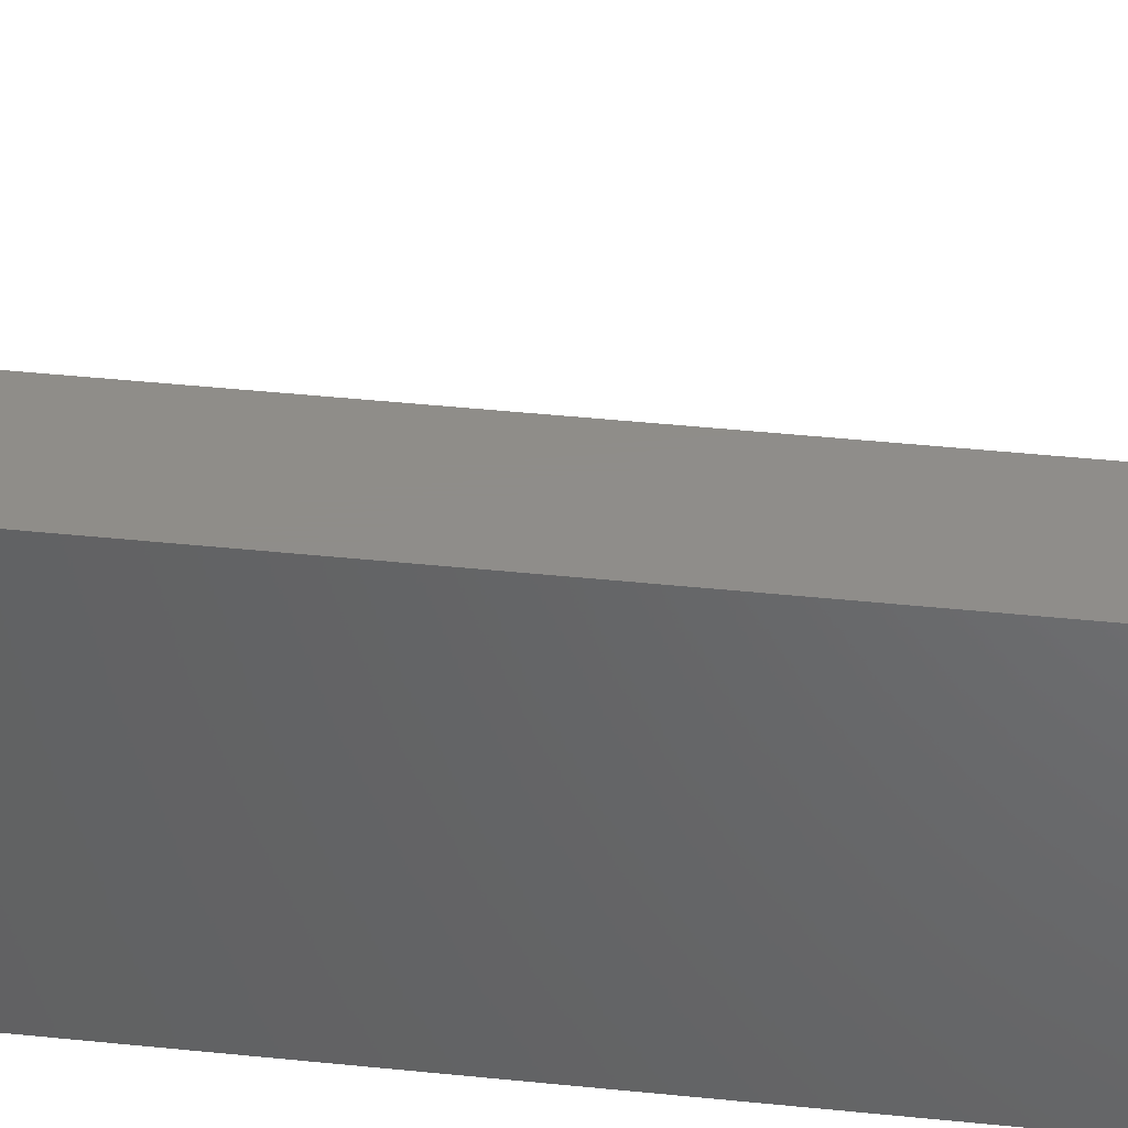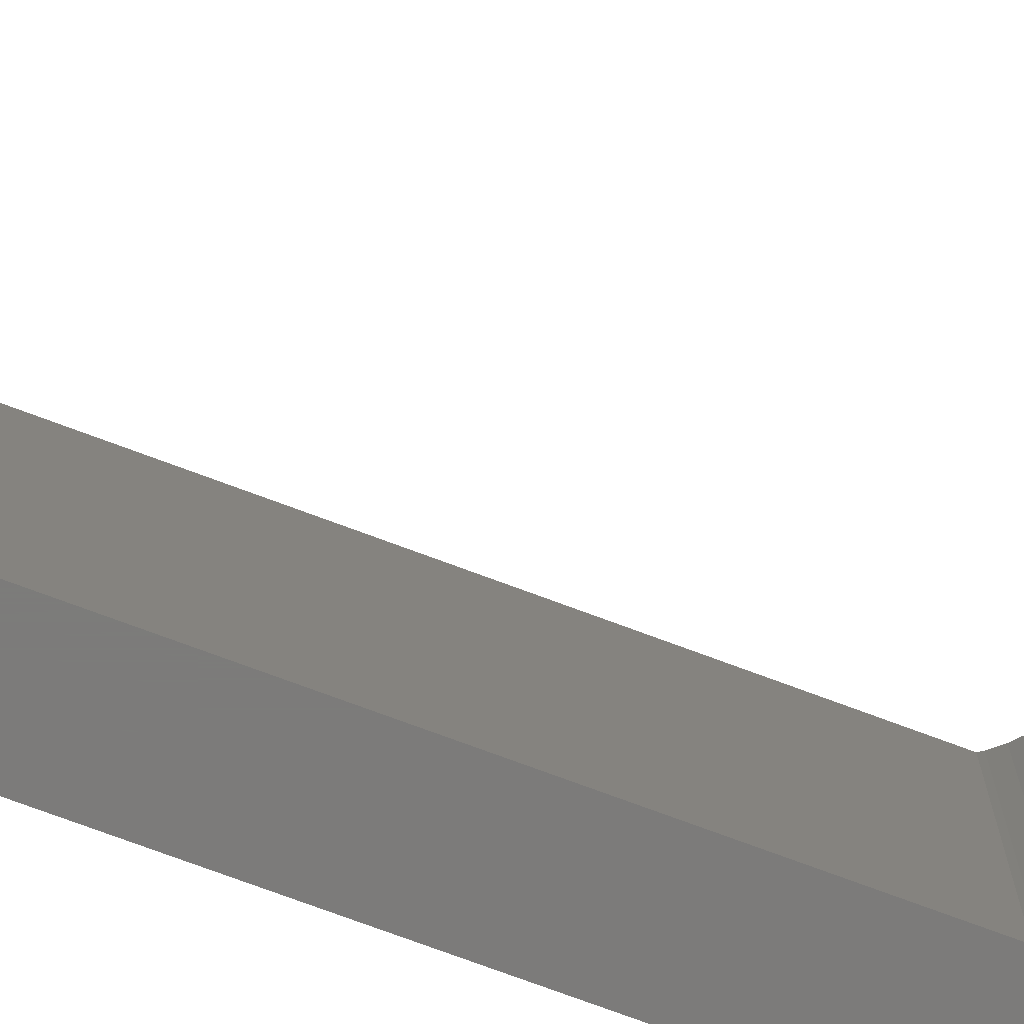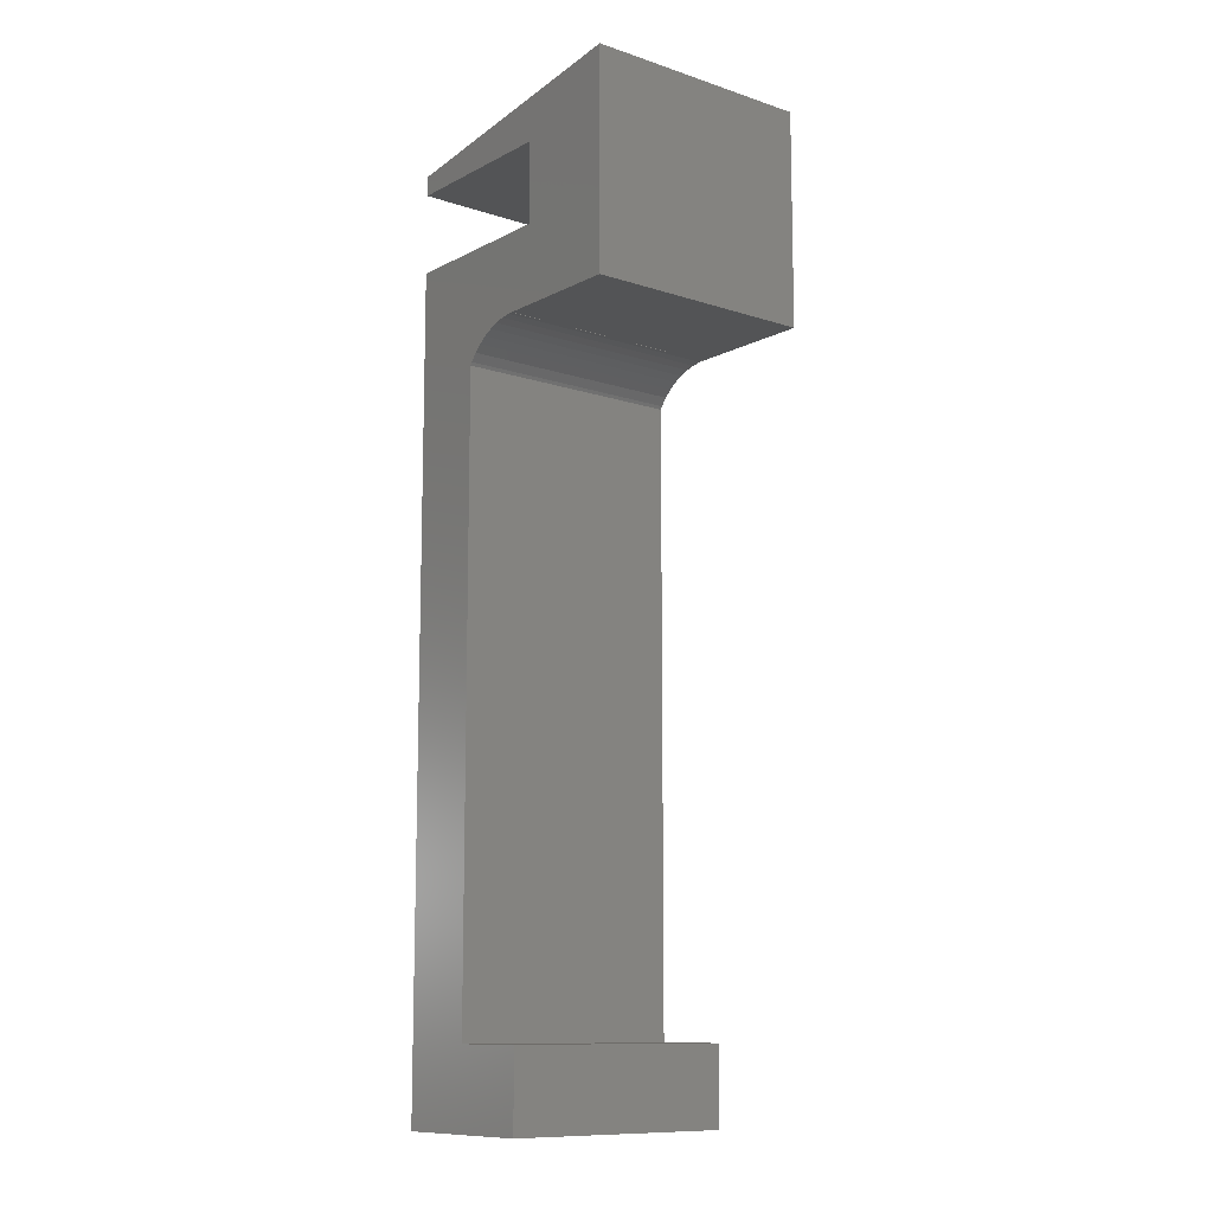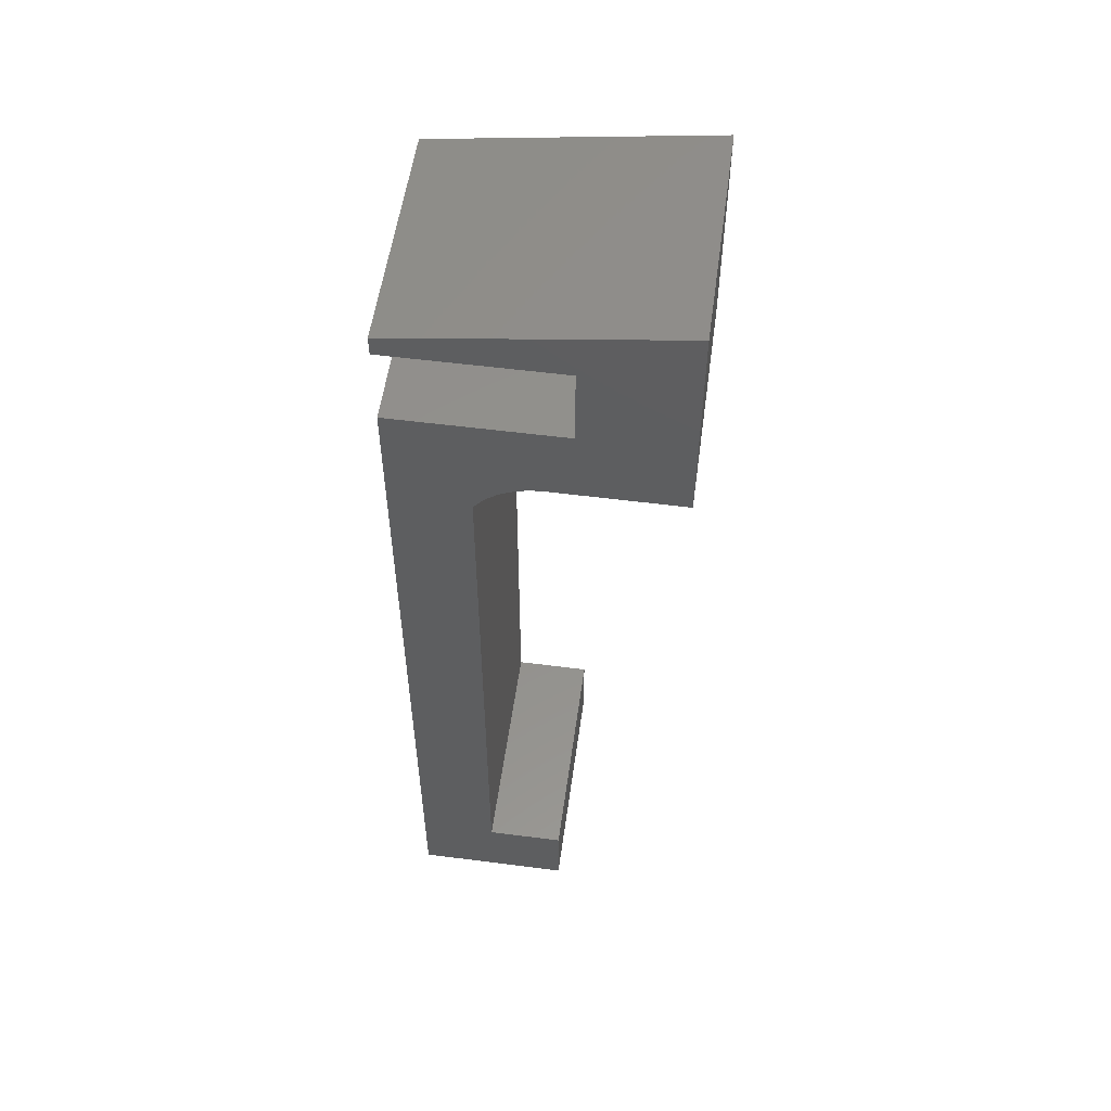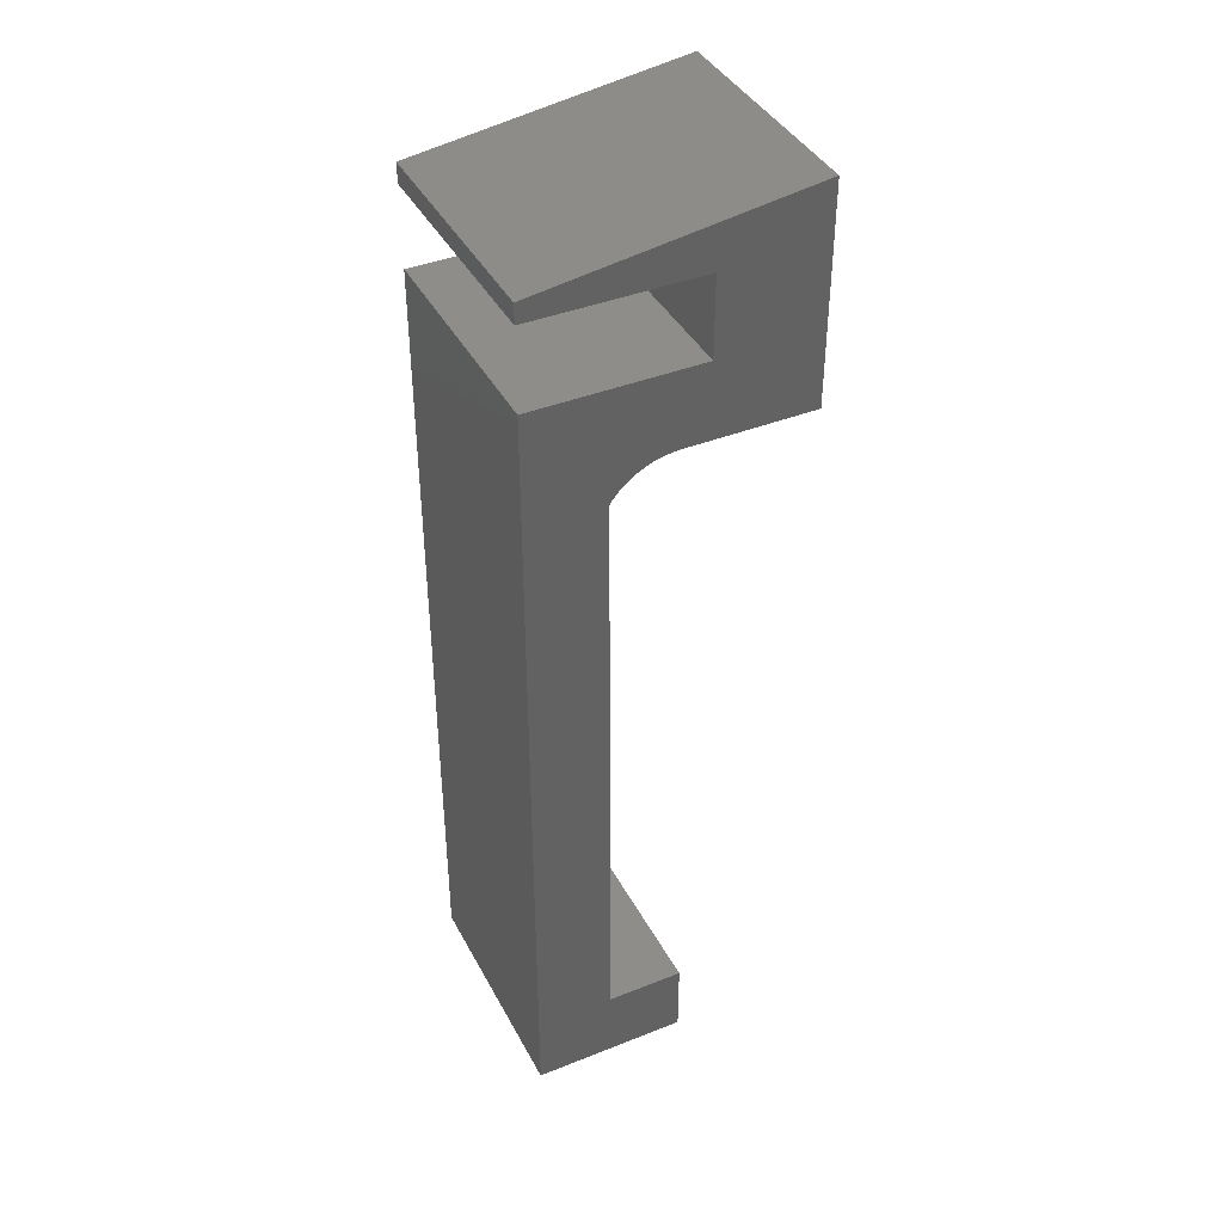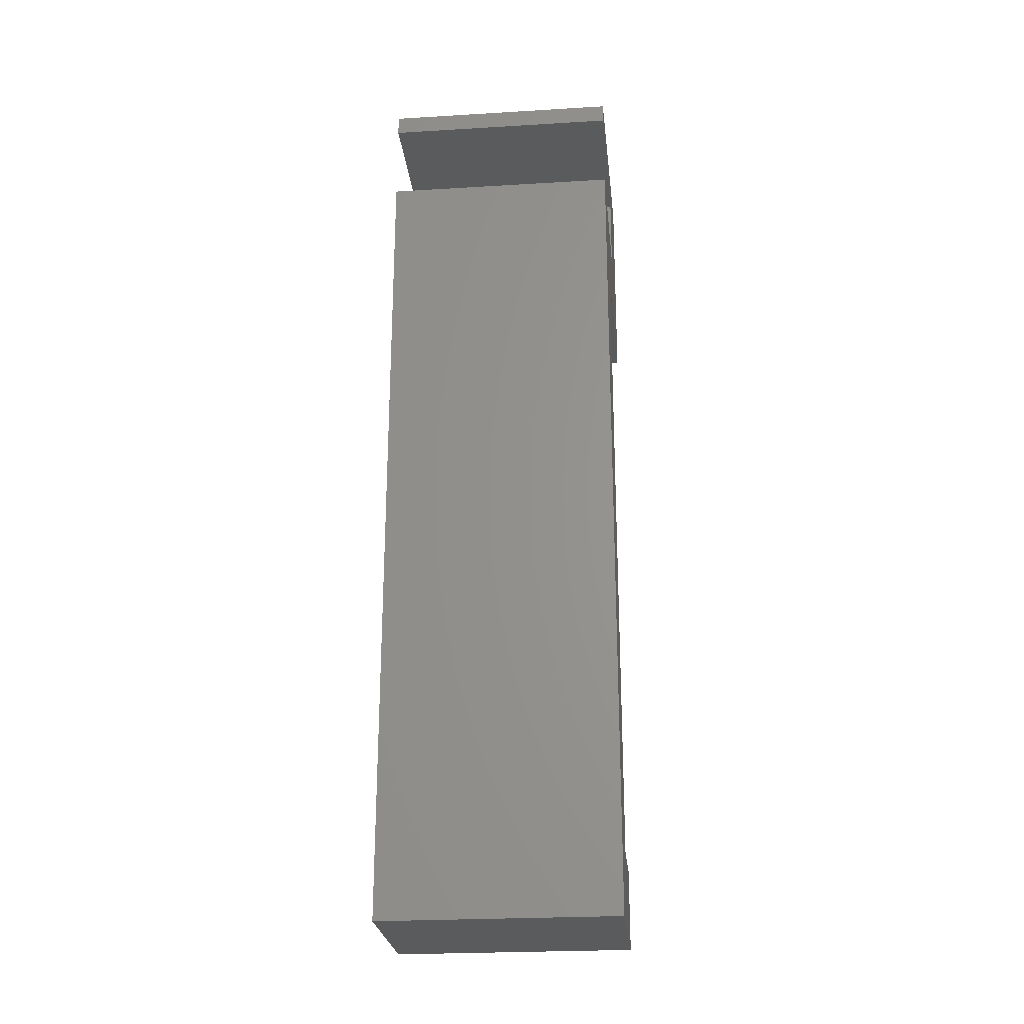
<metadata>
{"format":"stl","ext":"stl","renderer":"f3d","projection":"perspective","resolution":1024,"background":"white","views":[{"elev":41.6,"azim":-82.8,"up":"+Z"},{"elev":-75.1,"azim":69.6,"up":"+Z"},{"elev":-11.1,"azim":51.3,"up":"+Y"},{"elev":54.6,"azim":7.8,"up":"+Y"},{"elev":40.6,"azim":-25.9,"up":"+Y"},{"elev":-25.0,"azim":-84.4,"up":"+Y"}]}
</metadata>
<code>
# stl→obj: 46 verts, 88 faces
v -2 -1.6 4.5
v 2 3.738 4.5
v -2 1.5 4.5
v -8.5 2.262 4.5
v -8.5 1.5 4.5
v 2 -4.6 4.5
v -5.5 -4.6 4.5
v -8.5 -1.6 4.5
v -5.5 -5.952 4.5
v -8.5 -33 4.5
v -3 -4.6 4.5
v -3.188 -4.606 4.5
v -3 -4.606 4.5
v -3.562 -4.653 4.5
v -3.927 -4.747 4.5
v -4.277 -4.886 4.5
v -4.607 -5.067 4.5
v -4.912 -5.288 4.5
v -5.187 -5.546 4.5
v -5.427 -5.837 4.5
v -5.5 -30 4.5
v -2.5 -33 4.5
v -2.5 -30 4.5
v 2 3.738 -4.5
v 2 -4.6 -4.5
v -2.5 -33 -4.5
v -5.5 -30 -4.5
v -2.5 -30 -4.5
v -8.5 -33 -4.5
v -5.5 -5.952 -4.5
v -8.5 -1.6 -4.5
v -5.5 -4.6 -4.5
v -3.188 -4.606 -4.5
v -3 -4.6 -4.5
v -3 -4.606 -4.5
v -3.562 -4.653 -4.5
v -3.927 -4.747 -4.5
v -4.277 -4.886 -4.5
v -4.607 -5.067 -4.5
v -4.912 -5.288 -4.5
v -5.187 -5.546 -4.5
v -5.427 -5.837 -4.5
v -2 -1.6 -4.5
v -2 1.5 -4.5
v -8.5 2.262 -4.5
v -8.5 1.5 -4.5
f 1 2 3
f 4 3 2
f 3 4 5
f 2 1 6
f 1 7 6
f 7 8 9
f 10 9 8
f 8 7 1
f 11 12 13
f 7 12 11
f 7 14 12
f 7 15 14
f 7 16 15
f 7 17 16
f 7 18 17
f 7 19 18
f 7 20 19
f 20 7 9
f 21 22 23
f 21 10 22
f 9 10 21
f 6 24 2
f 24 6 25
f 26 27 28
f 29 30 27
f 31 30 29
f 30 31 32
f 29 27 26
f 33 34 35
f 33 32 34
f 36 32 33
f 37 32 36
f 38 32 37
f 39 32 38
f 40 32 39
f 41 32 40
f 42 32 41
f 32 42 30
f 25 43 24
f 32 43 25
f 32 31 43
f 44 24 43
f 45 44 46
f 44 45 24
f 46 4 45
f 4 46 5
f 46 3 5
f 3 46 44
f 24 4 2
f 4 24 45
f 43 8 1
f 8 43 31
f 29 8 31
f 8 29 10
f 32 6 7
f 6 32 25
f 13 34 11
f 34 13 35
f 34 7 11
f 7 34 32
f 41 18 19
f 18 41 40
f 9 42 20
f 42 9 30
f 37 14 15
f 14 37 36
f 33 13 12
f 13 33 35
f 38 15 16
f 15 38 37
f 40 17 18
f 17 40 39
f 20 41 19
f 41 20 42
f 36 12 14
f 12 36 33
f 39 16 17
f 16 39 38
f 22 28 23
f 28 22 26
f 29 22 10
f 22 29 26
f 28 21 23
f 21 28 27
f 21 30 9
f 30 21 27
f 43 3 44
f 3 43 1

</code>
